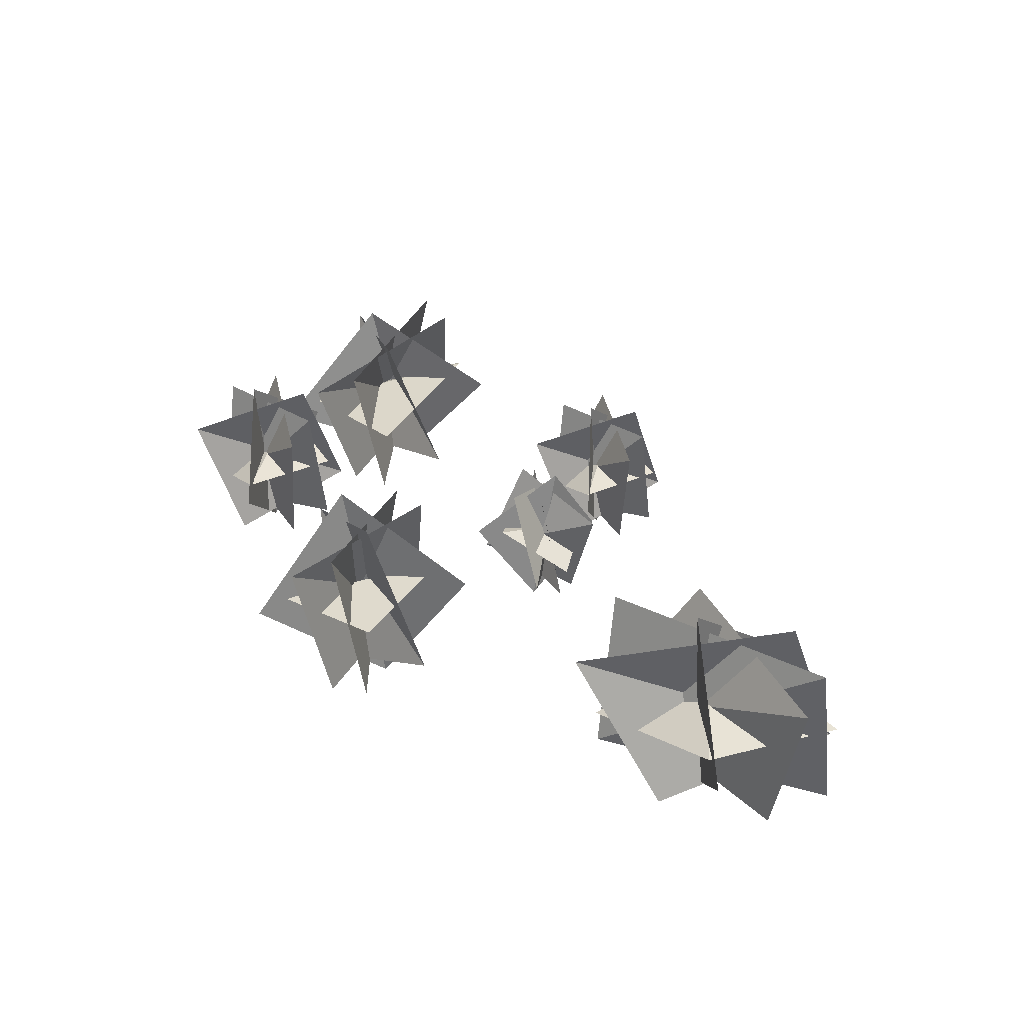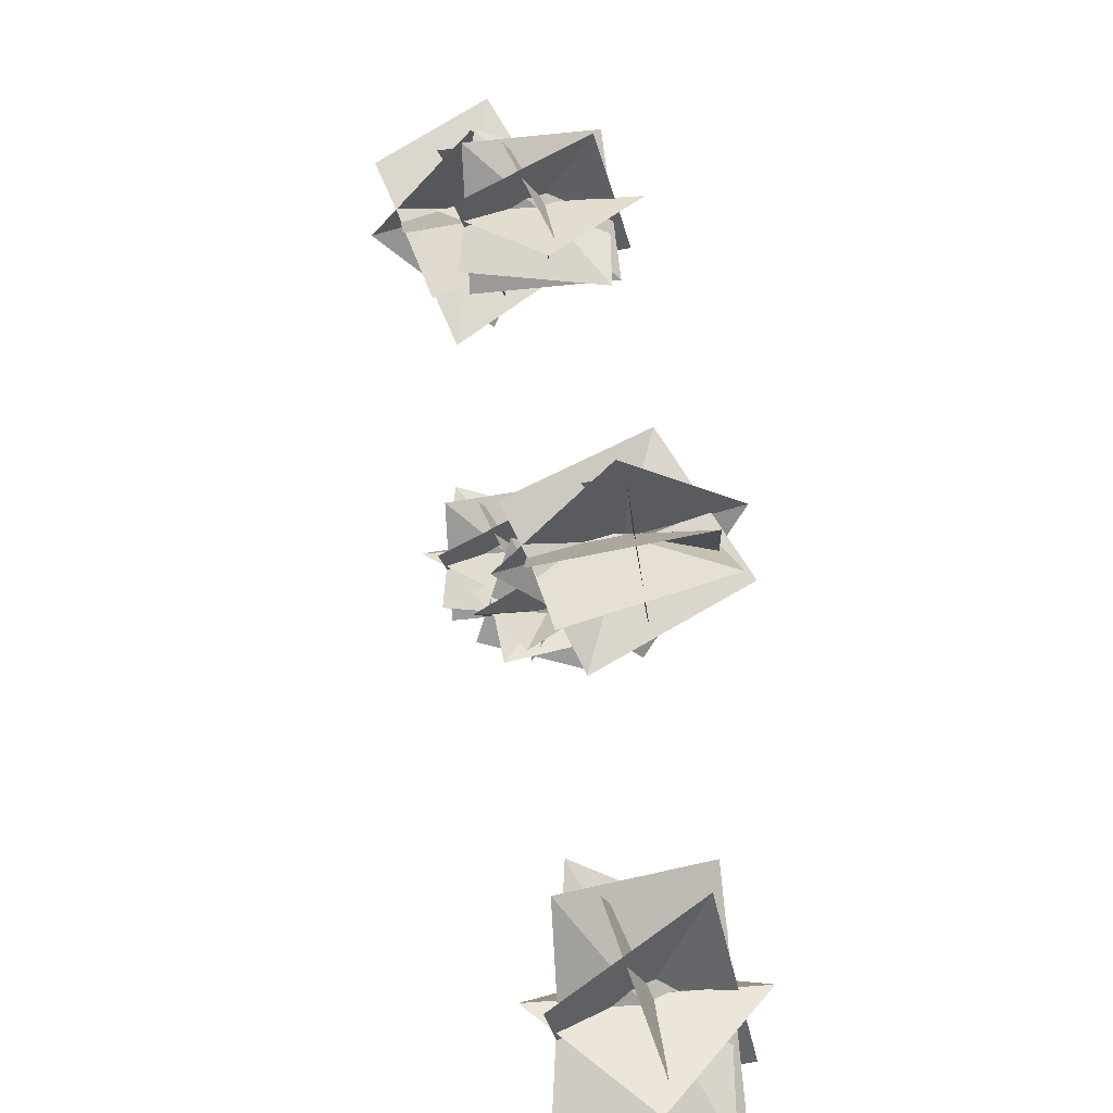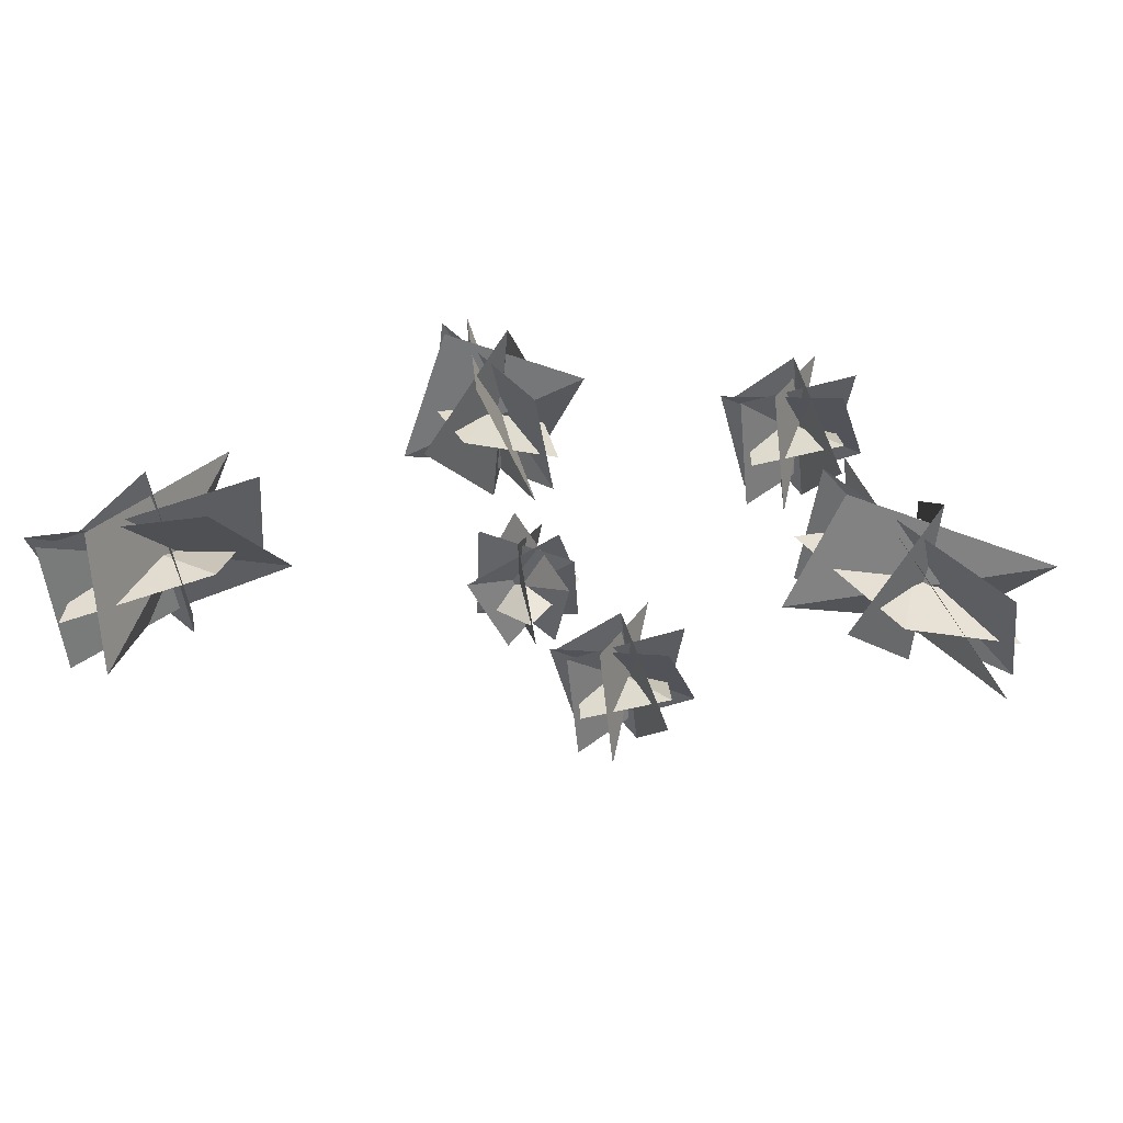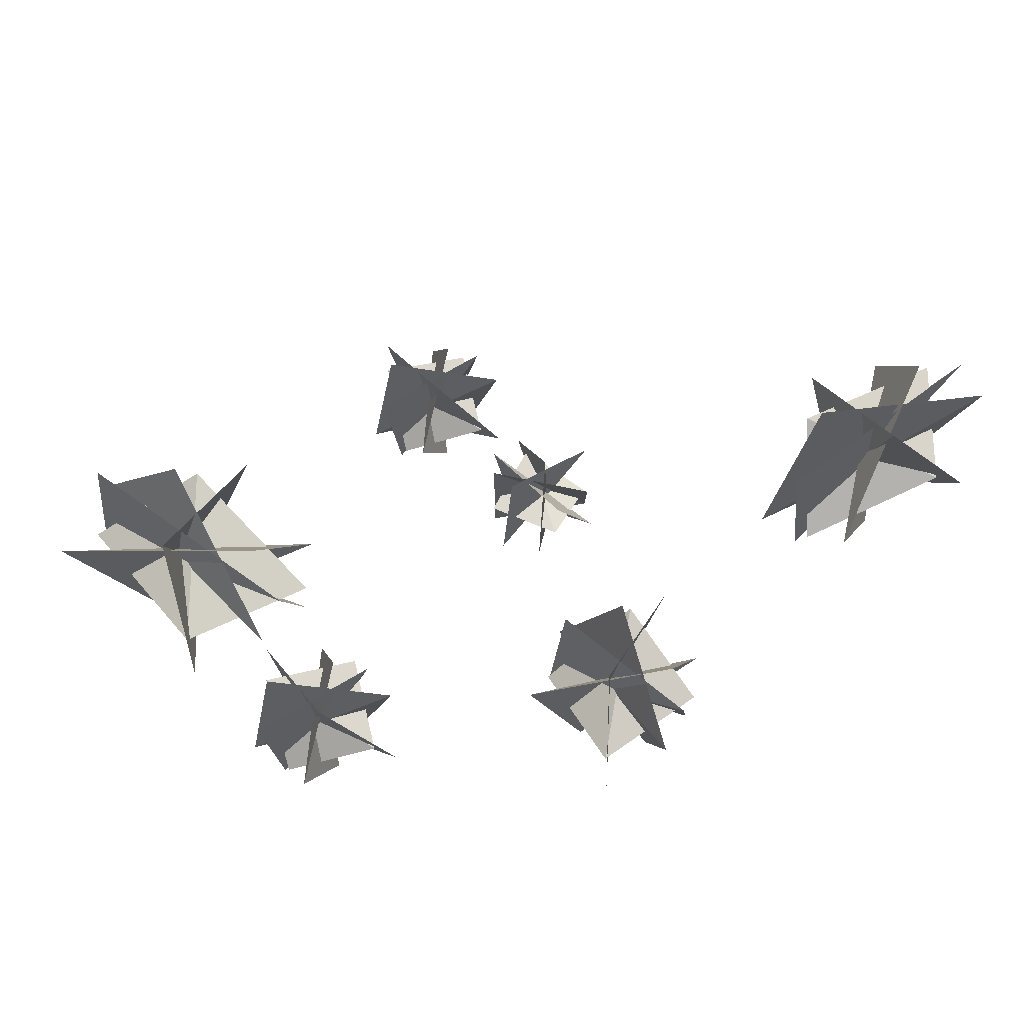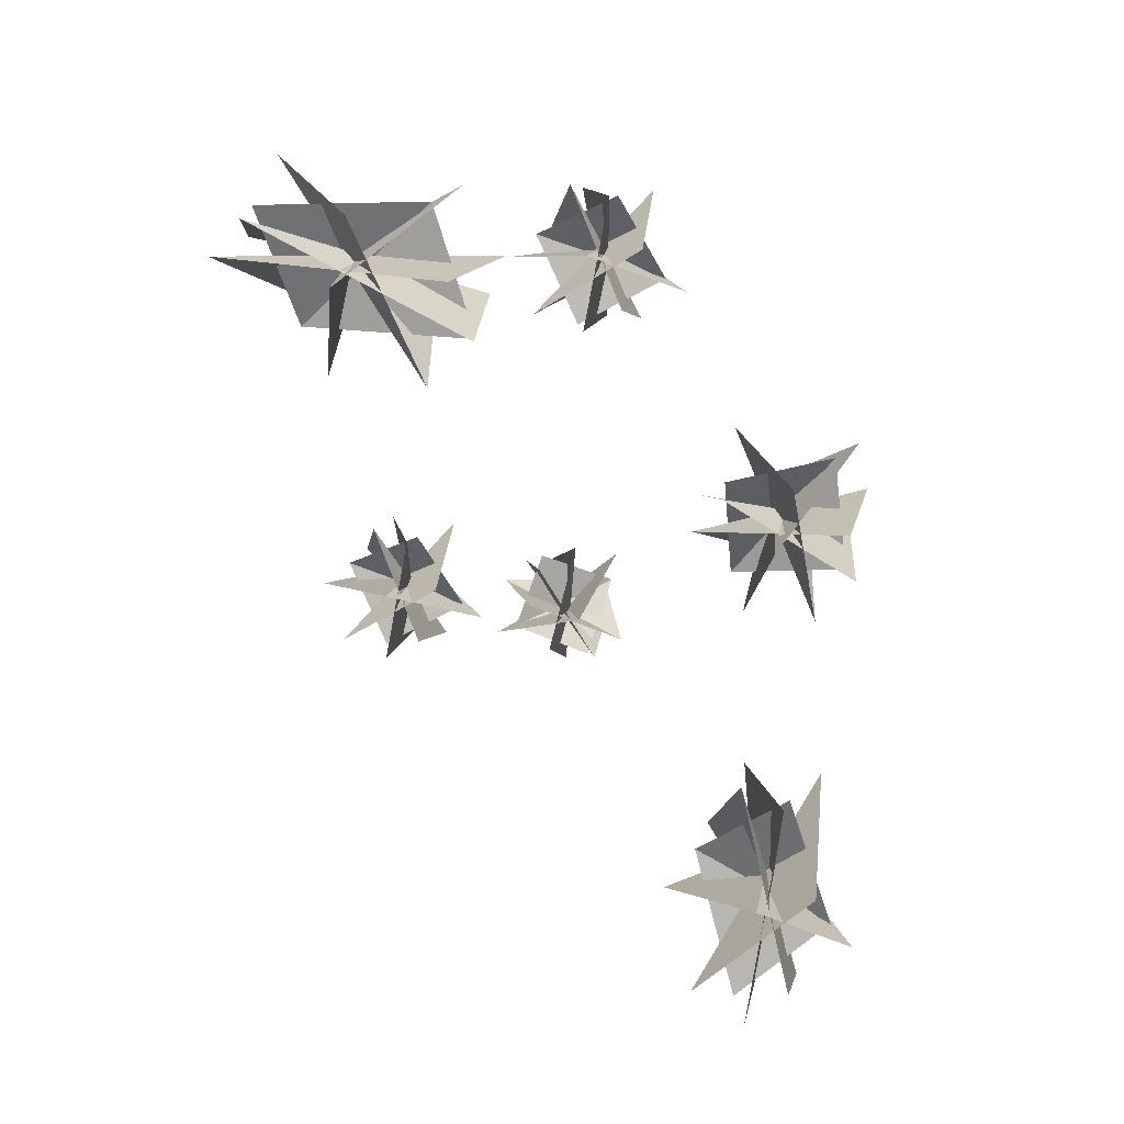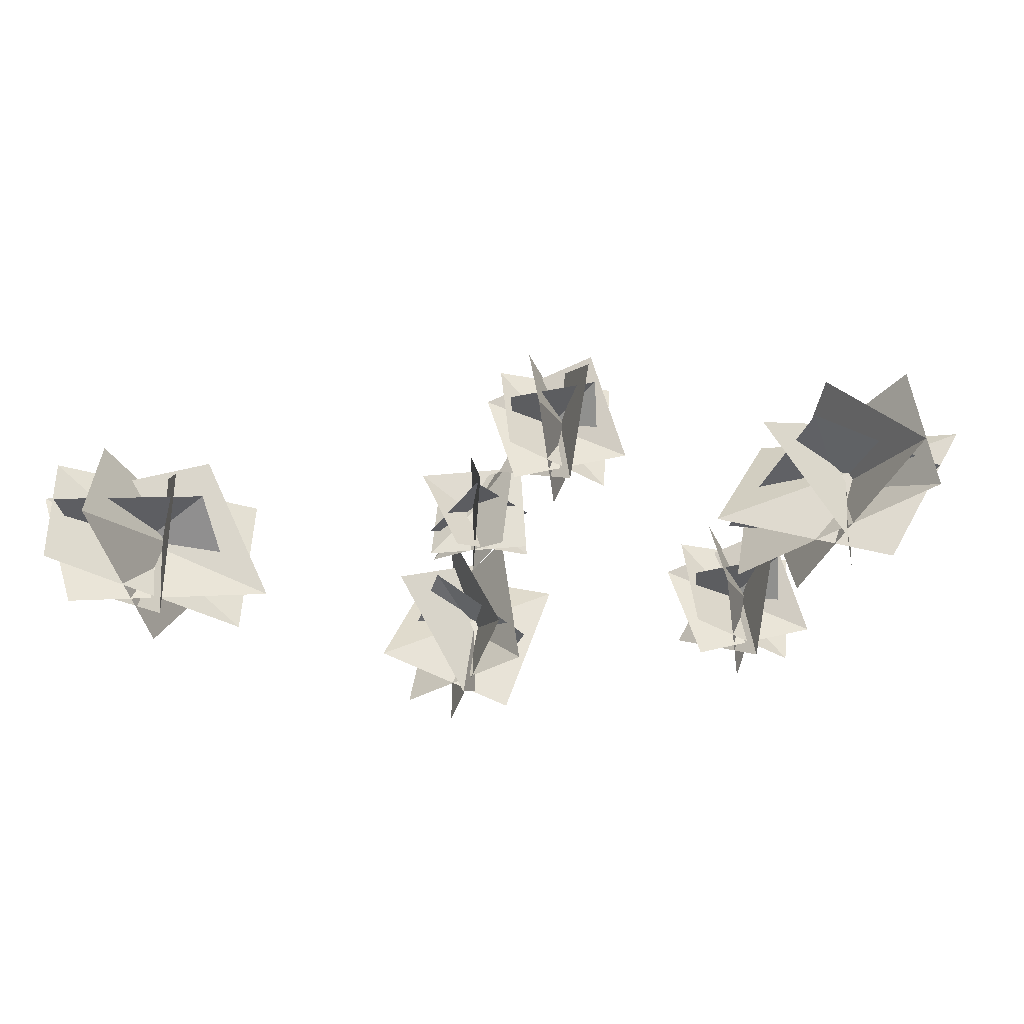
<metadata>
{"format":"obj","ext":"obj","renderer":"f3d","projection":"perspective","resolution":1024,"background":"white","views":[{"elev":29.8,"azim":101.1,"up":"+Y"},{"elev":30.4,"azim":75.3,"up":"+Z"},{"elev":47.3,"azim":-140.5,"up":"+Y"},{"elev":72.5,"azim":28.2,"up":"+Y"},{"elev":-76.7,"azim":-20.5,"up":"+Y"},{"elev":-40.0,"azim":-134.9,"up":"+Y"}]}
</metadata>
<code>
o ADDON_CANYONPLANT_BUSHES_01_120P
v 2.746 1.35 -3.287
v 4.504 0.9405 -4.681
v 2.637 -0.3578 -2.186
v 3.893 -0.9005 -3.042
v 3.047 -0.2732 -4.921
v 3.753 0.8282 -2.007
v -4.305 1.239 1.323
v -2.212 0.8713 2.714
v -5.441 -0.2919 1.612
v -2.98 0.07592 3.369
v -3.979 -0.8685 1.835
v -3.852 1.42 2.319
v 4.802 0.05273 -3.785
v 3.69 1.553 -3.359
v 3.259 -1.001 -3.406
v -4.084 -0.7781 2.657
v -2.563 -0.2161 1.045
v -5.168 0.7707 2.888
v 4.05 -0.8619 -4.318
v 1.79 -0.7935 1.508
v 2.736 -0.1645 0.01139
v 1.117 0.94 1.722
v 1.653 1.464 0.269
v 2.954 1.053 1.561
v 0.9474 -0.2493 0.5376
v 2.477 0.1623 2.168
v 1.856 -0.8947 0.7448
v 1.935 1.666 1.194
v 2.933 1.304 1.067
v 1.09 1.304 0.7207
v 2.933 -0.5322 0.7031
v 2.576 1.558 0.7184
v 2.616 -0.7549 1.228
v 2.014 0.6094 -0.3526
v 1.09 -0.5322 1.067
v 3.746 -0.6399 -4.957
v 3.169 -0.6399 -2.202
v 4.064 1.191 -4.827
v 3.586 1.444 -4.441
v 2.867 1.191 -2.325
v 2.379 0.4985 -4.023
v -3.724 0.4753 0.6528
v -2.756 -0.7436 2.356
v -2.821 1.323 1.807
v -5.169 -0.1265 2.322
v -3.259 0.2106 3.056
v -2.225 0.2642 1.717
v -4.228 0.5475 1.09
v -2.245 -0.5447 1.79
v -5.21 -0.5447 2.183
v -2.245 1.096 2.183
v -5.21 1.096 1.809
v 3.294 -0.1731 -2.193
v 4.465 0.203 -3.641
v 2.581 0.579 -3.432
v -0.8155 -0.6023 3.456
v -1.704 -0.07528 2.268
v -0.8488 0.8501 4.047
v -1.826 1.289 3.193
v -0.4263 0.9445 2.561
v -1.827 -0.1464 3.825
v -0.09343 0.1986 3.116
v -1.393 -0.6871 3.176
v -1.018 1.459 3.249
v -1.104 -0.3834 2.32
v -1.369 -0.3834 3.872
v -0.8184 1.155 2.429
v -1.199 1.368 2.605
v -0.7876 -0.5699 2.726
v -2.205 0.5731 2.724
v -1.641 1.155 3.768
v 3.693 0.2629 -4.999
v -2.591 1.045 -1.327
v -1.315 0.7308 -1.903
v -2.591 -0.2633 -0.7502
v -1.67 -0.6788 -1.087
v -2.479 -0.1985 -2.169
v -1.7 0.6448 -0.5485
v -1.011 0.05104 -1.397
v -2.196 -0.7561 -1.342
v -1.854 1.2 -1.276
v -1.932 -0.4793 -2.122
v -2.174 -0.4793 -0.708
v -1.672 0.9228 -2.023
v -2.019 1.117 -1.862
v -1.644 -0.6493 -1.752
v -2.936 0.3924 -1.754
v -2.422 0.9228 -0.8024
v 1.116 -0.06416 1.196
v 1.701 0.6901 0.05337
v 2.303 0.313 1.878
v 2.946 0.3731 0.6354
v -0.1626 -0.5968 -1.314
v -0.2715 -0.1789 -0.143
v 0.1713 0.5548 -1.644
v 0.2919 0.9026 -0.6218
v -0.8675 0.6296 -0.9945
v 0.6288 -0.2353 -0.9935
v -0.7679 0.0382 -1.498
v 0.02867 -0.664 -0.8425
v -0.1537 1.037 -1.085
v -0.5969 -0.4232 -0.493
v 0.3844 -0.4232 -1.264
v -0.7067 0.7966 -0.7087
v -0.3896 0.9652 -0.6099
v -0.5672 -0.5711 -0.8994
v 0.2655 0.3352 -0.145
v 0.4889 0.7966 -1.059
v -1.261 0.0088 3.89
v -1.981 0.6408 3.091
v -0.3727 0.3248 3.165
v -1.153 0.3752 2.29
v -2.075 -0.1219 -0.6914
v -2.731 0.454 -1.42
v -1.266 0.1661 -1.352
v -1.977 0.212 -2.149
v 0.3301 -0.1123 -1.333
v 0.3284 0.3888 -0.4796
v -0.5777 0.1383 -1.378
v -0.584 0.1782 -0.449
f 1 3 2
f 3 1 2
f 4 6 5
f 6 4 5
f 7 9 8
f 9 7 8
f 10 12 11
f 12 10 11
f 13 14 15
f 14 13 15
f 16 18 17
f 18 16 17
f 19 2 3
f 2 19 3
f 20 22 21
f 22 20 21
f 23 25 24
f 25 23 24
f 26 28 27
f 28 26 27
f 31 29 35
f 29 31 35
f 32 21 22
f 21 32 22
f 33 24 25
f 24 33 25
f 34 27 28
f 27 34 28
f 30 35 29
f 35 30 29
f 36 38 37
f 38 36 37
f 39 5 6
f 5 39 6
f 40 37 38
f 37 40 38
f 41 15 14
f 15 41 14
f 42 11 12
f 11 42 12
f 43 8 9
f 8 43 9
f 44 17 18
f 17 44 18
f 47 48 46
f 48 47 46
f 45 46 48
f 46 45 48
f 49 51 50
f 51 49 50
f 52 50 51
f 50 52 51
f 53 54 55
f 54 53 55
f 56 58 57
f 58 56 57
f 59 61 60
f 61 59 60
f 62 64 63
f 64 62 63
f 65 67 66
f 67 65 66
f 68 57 58
f 57 68 58
f 69 60 61
f 60 69 61
f 70 63 64
f 63 70 64
f 71 66 67
f 66 71 67
f 72 55 54
f 55 72 54
f 73 75 74
f 75 73 74
f 76 78 77
f 78 76 77
f 79 81 80
f 81 79 80
f 82 84 83
f 84 82 83
f 85 77 78
f 77 85 78
f 86 74 75
f 74 86 75
f 87 80 81
f 80 87 81
f 88 83 84
f 83 88 84
f 89 91 90
f 91 89 90
f 92 90 91
f 90 92 91
f 93 95 94
f 95 93 94
f 96 98 97
f 98 96 97
f 99 101 100
f 101 99 100
f 102 104 103
f 104 102 103
f 105 94 95
f 94 105 95
f 106 97 98
f 97 106 98
f 107 100 101
f 100 107 101
f 108 103 104
f 103 108 104
f 109 111 110
f 111 109 110
f 112 110 111
f 110 112 111
f 113 115 114
f 115 113 114
f 116 114 115
f 114 116 115
f 117 119 118
f 119 117 118
f 120 118 119
f 118 120 119

</code>
